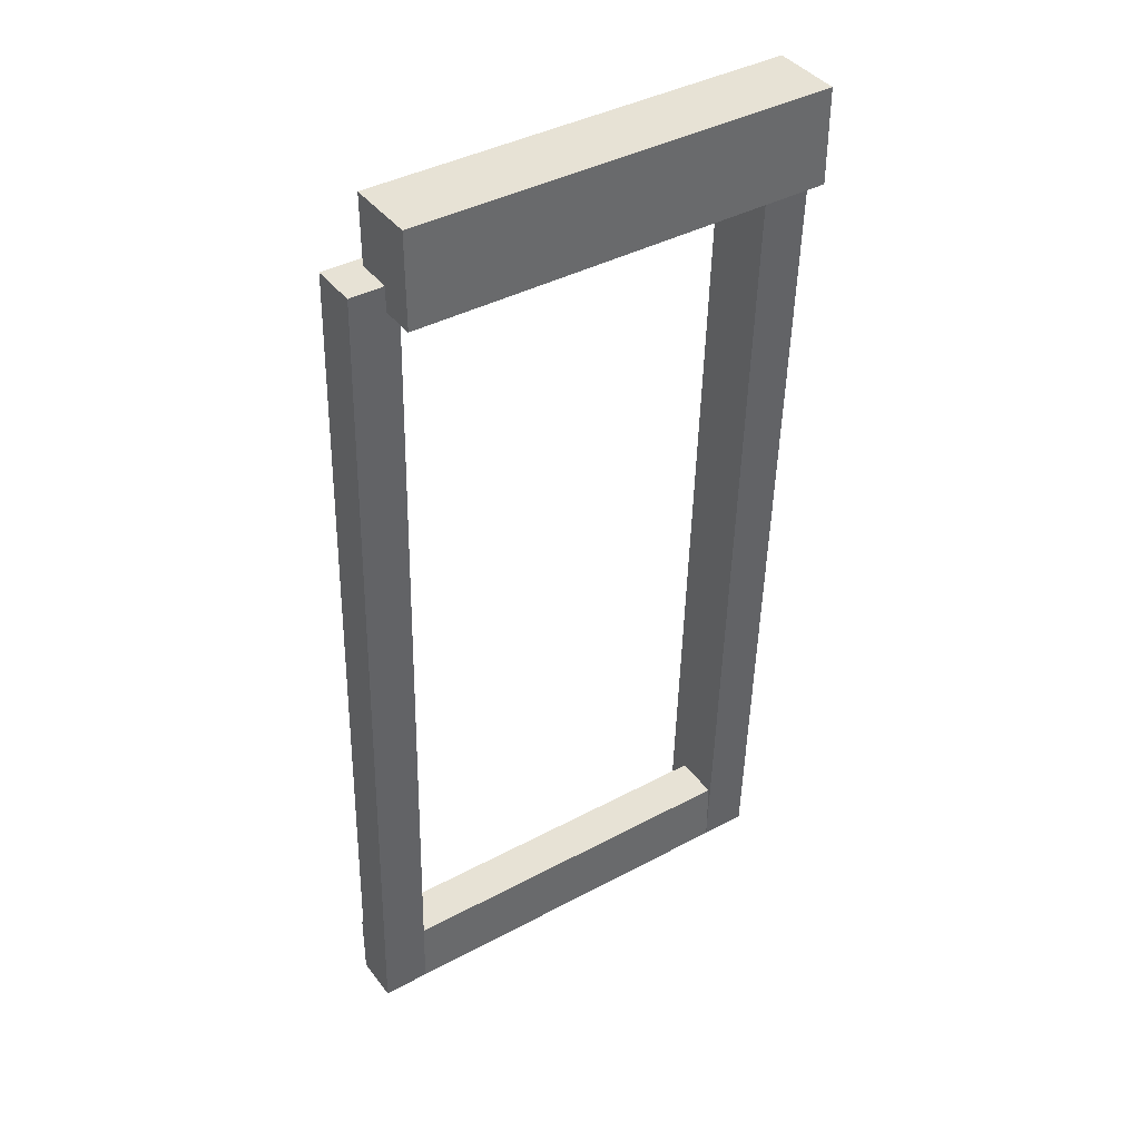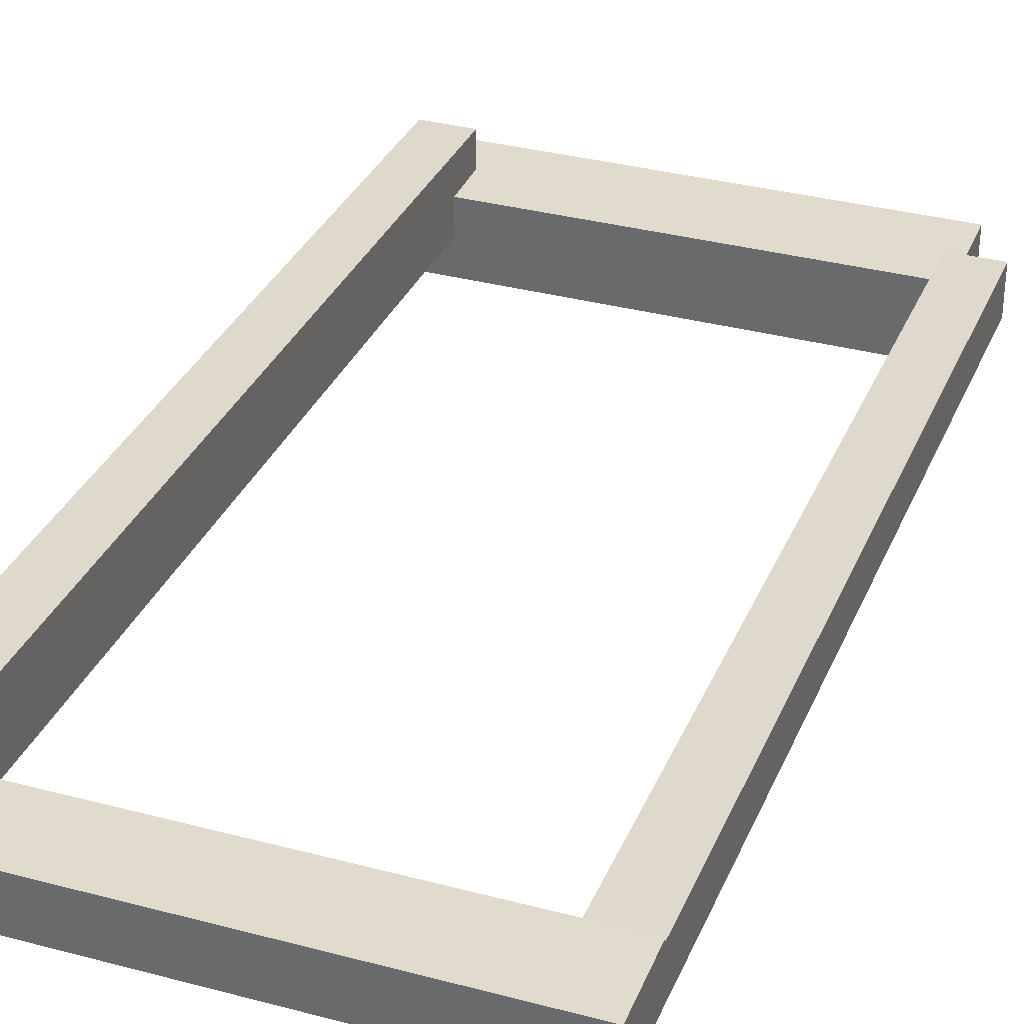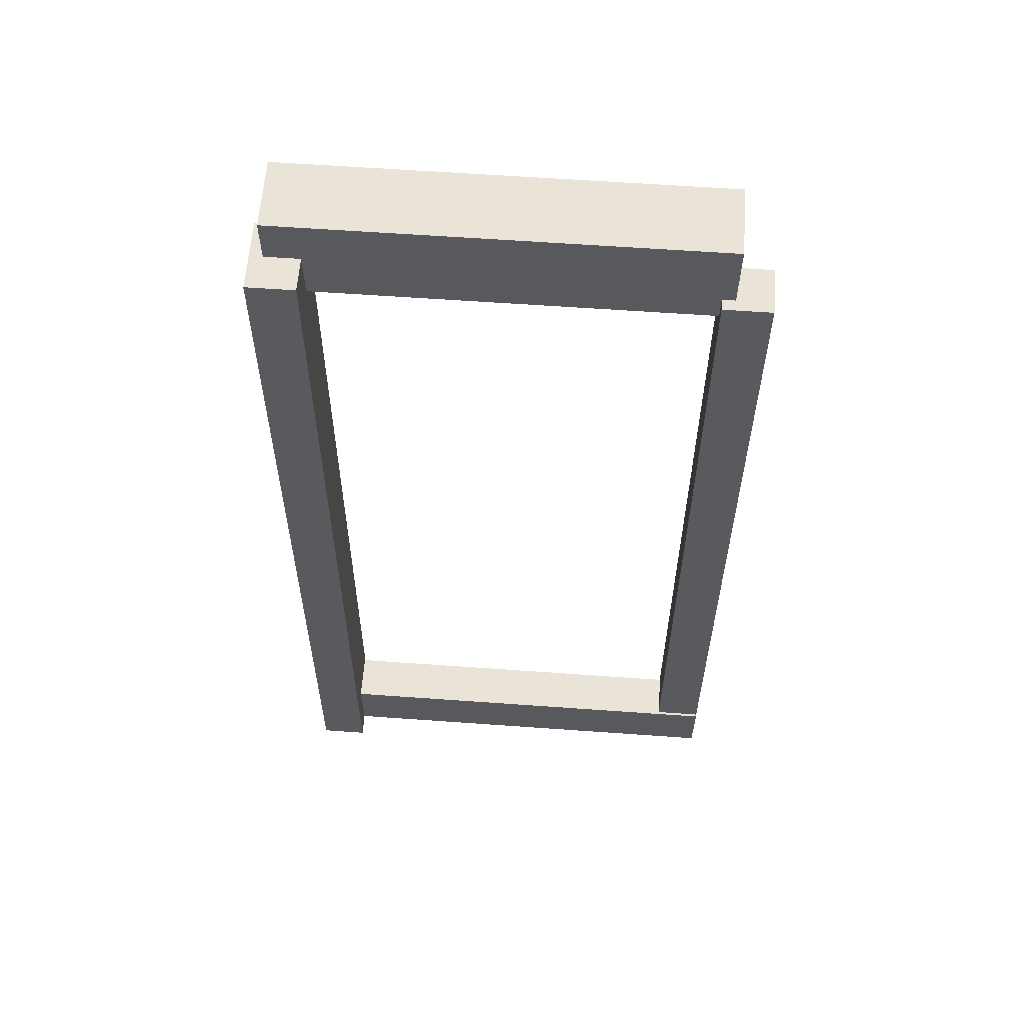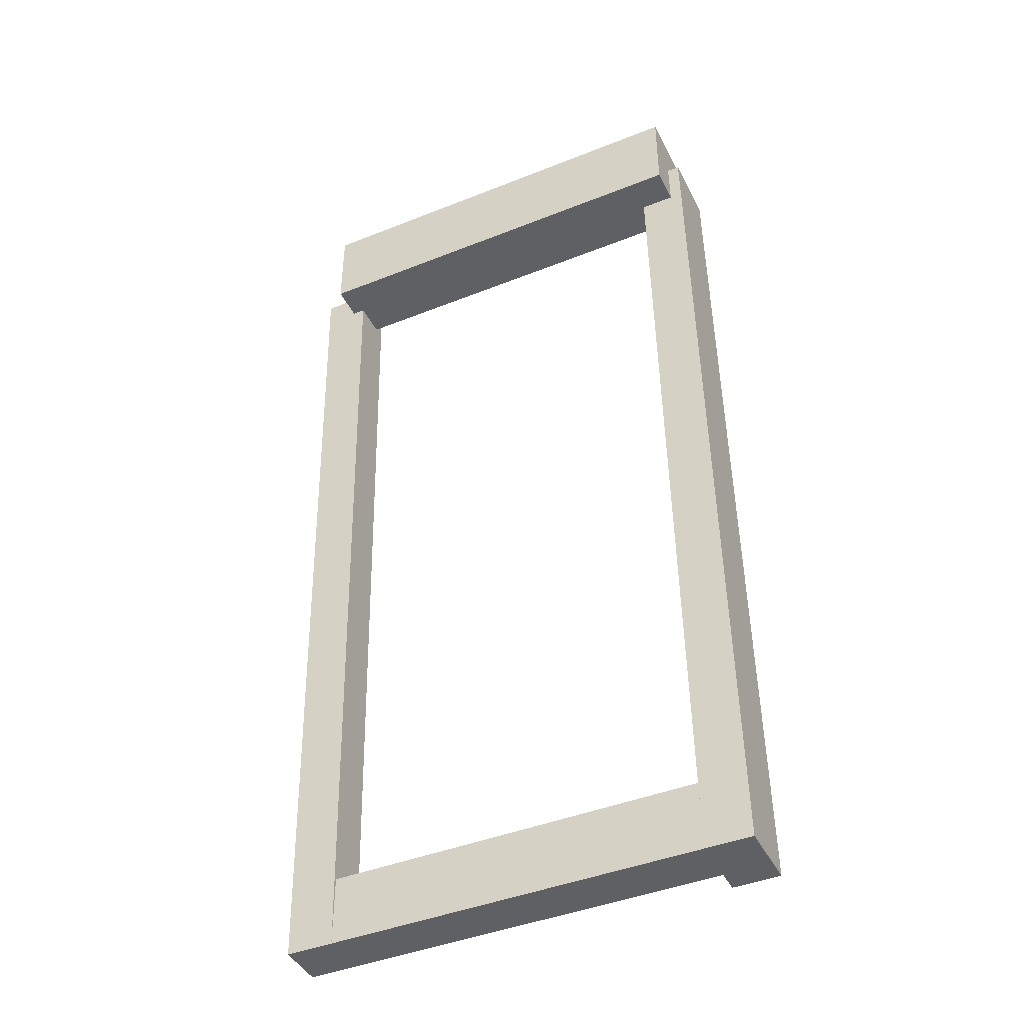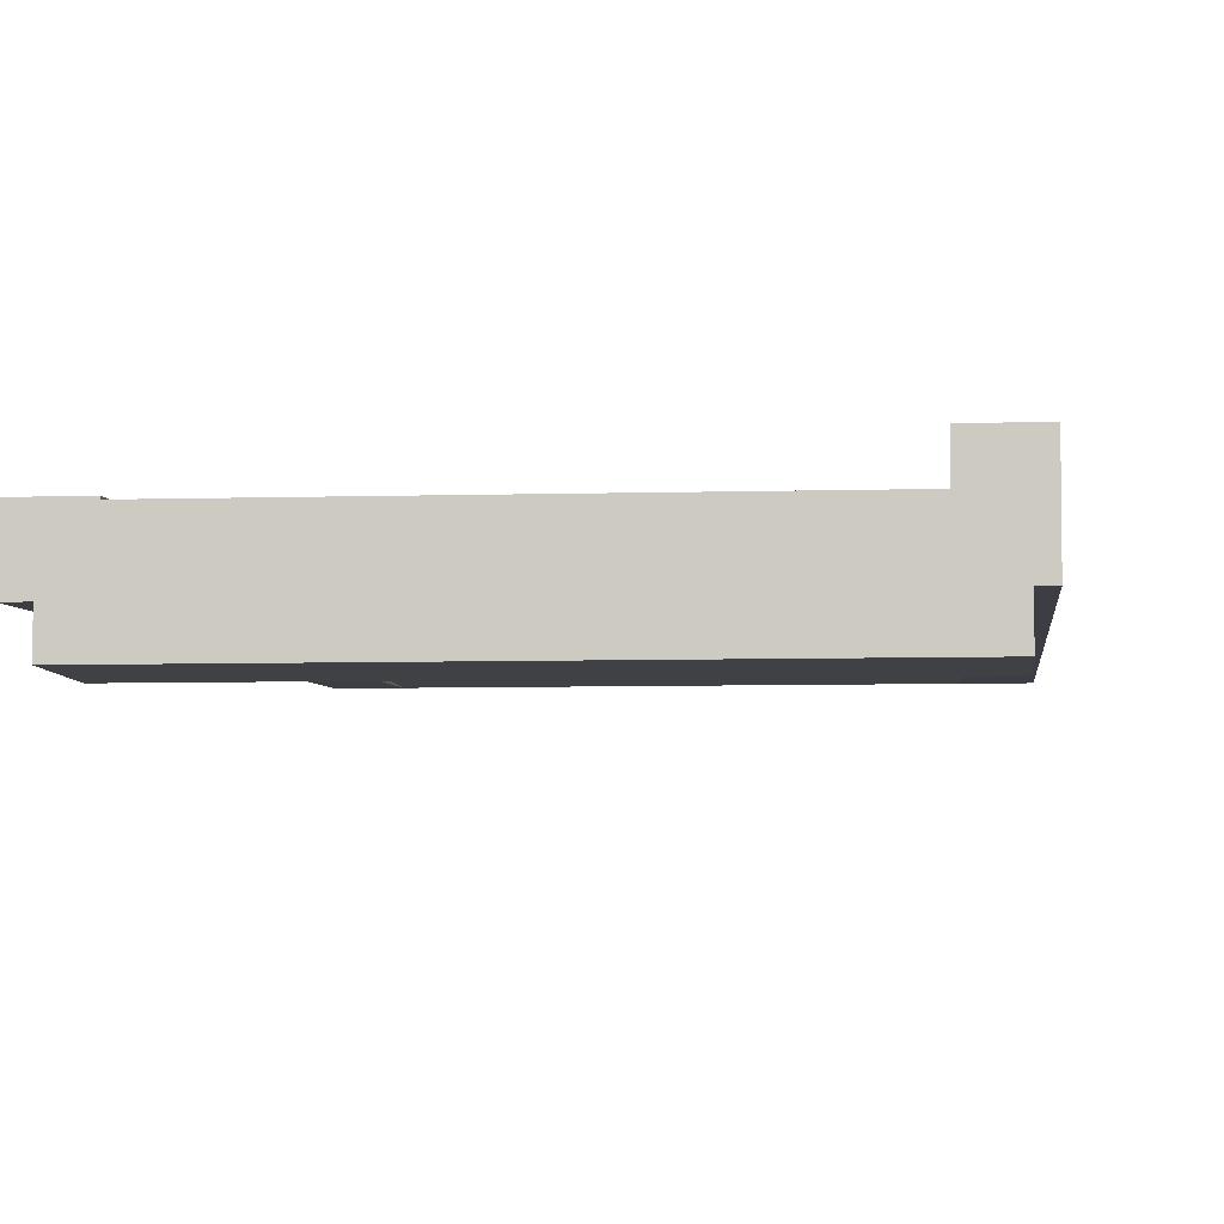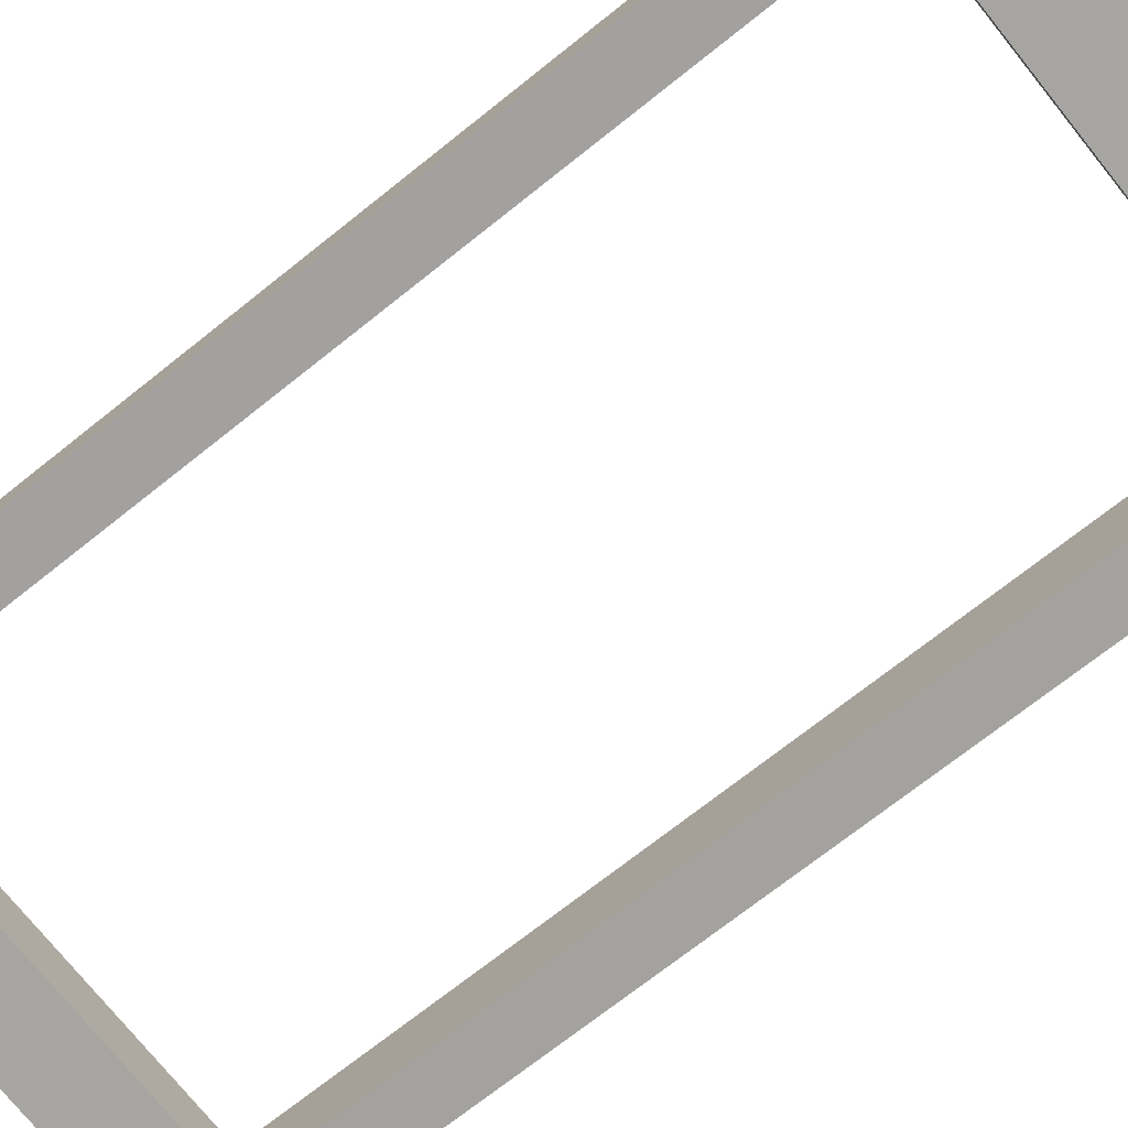
<metadata>
{"format":"obj","ext":"obj","renderer":"f3d","projection":"perspective","resolution":1024,"background":"white","views":[{"elev":40.1,"azim":-33.5,"up":"+Z"},{"elev":33.9,"azim":-160.1,"up":"+Y"},{"elev":60.8,"azim":-175.8,"up":"+Z"},{"elev":-43.2,"azim":25.3,"up":"+Z"},{"elev":-5.8,"azim":5.5,"up":"+Y"},{"elev":-73.9,"azim":-51.3,"up":"+Y"}]}
</metadata>
<code>
v 0.2972 0.4455 -0.2396
v 0.1672 0.4455 -0.2396
v 0.1672 0.4592 -0.2396
v 0.2972 0.4592 -0.2396
v 0.1672 0.4592 -0.2191
v 0.1672 0.4455 -0.2191
v 0.2972 0.4455 -0.2191
v 0.2972 0.4592 -0.2191
v 0.1672 0.4592 -0.2396
v 0.1672 0.4592 -0.2191
v 0.2972 0.4592 -0.2191
v 0.2972 0.4592 -0.2396
v 0.2972 0.4455 -0.2191
v 0.1672 0.4455 -0.2191
v 0.1672 0.4455 -0.2396
v 0.2972 0.4455 -0.2396
v 0.2972 0.4592 -0.2191
v 0.2972 0.4455 -0.2191
v 0.2972 0.4455 -0.2396
v 0.2972 0.4592 -0.2396
v 0.1672 0.4455 -0.2396
v 0.1672 0.4455 -0.2191
v 0.1672 0.4592 -0.2191
v 0.1672 0.4592 -0.2396
v 0.3003 0.4255 0.01459
v 0.1772 0.4255 0.01459
v 0.1772 0.446 0.01459
v 0.3003 0.446 0.01459
v 0.1772 0.446 0.04196
v 0.1772 0.4255 0.04196
v 0.3003 0.4255 0.04196
v 0.3003 0.446 0.04196
v 0.1772 0.446 0.01459
v 0.1772 0.446 0.04196
v 0.3003 0.446 0.04196
v 0.3003 0.446 0.01459
v 0.3003 0.4255 0.04196
v 0.1772 0.4255 0.04196
v 0.1772 0.4255 0.01459
v 0.3003 0.4255 0.01459
v 0.3003 0.446 0.04196
v 0.3003 0.4255 0.04196
v 0.3003 0.4255 0.01459
v 0.3003 0.446 0.01459
v 0.1772 0.4255 0.01459
v 0.1772 0.4255 0.04196
v 0.1772 0.446 0.04196
v 0.1772 0.446 0.01459
v 0.1809 0.4455 -0.2396
v 0.1672 0.4455 -0.2396
v 0.1672 0.4592 -0.2396
v 0.1809 0.4592 -0.2396
v 0.1672 0.4492 0.02196
v 0.1672 0.4355 0.02196
v 0.1809 0.4355 0.02196
v 0.1809 0.4492 0.02196
v 0.1672 0.4592 -0.2396
v 0.1672 0.4492 0.02196
v 0.1809 0.4492 0.02196
v 0.1809 0.4592 -0.2396
v 0.1809 0.4355 0.02196
v 0.1672 0.4355 0.02196
v 0.1672 0.4455 -0.2396
v 0.1809 0.4455 -0.2396
v 0.1809 0.4492 0.02196
v 0.1809 0.4355 0.02196
v 0.1809 0.4455 -0.2396
v 0.1809 0.4592 -0.2396
v 0.1672 0.4455 -0.2396
v 0.1672 0.4355 0.02196
v 0.1672 0.4492 0.02196
v 0.1672 0.4592 -0.2396
v 0.304 0.4455 -0.2396
v 0.2903 0.4455 -0.2396
v 0.2903 0.466 -0.2396
v 0.304 0.466 -0.2396
v 0.2903 0.456 0.0288
v 0.2903 0.4355 0.0288
v 0.304 0.4355 0.0288
v 0.304 0.456 0.0288
v 0.2903 0.466 -0.2396
v 0.2903 0.456 0.0288
v 0.304 0.456 0.0288
v 0.304 0.466 -0.2396
v 0.304 0.4355 0.0288
v 0.2903 0.4355 0.0288
v 0.2903 0.4455 -0.2396
v 0.304 0.4455 -0.2396
v 0.304 0.456 0.0288
v 0.304 0.4355 0.0288
v 0.304 0.4455 -0.2396
v 0.304 0.466 -0.2396
v 0.2903 0.4455 -0.2396
v 0.2903 0.4355 0.0288
v 0.2903 0.456 0.0288
v 0.2903 0.466 -0.2396
f 1 2 3
f 1 3 4
f 5 6 7
f 5 7 8
f 9 10 11
f 9 11 12
f 13 14 15
f 13 15 16
f 17 18 19
f 17 19 20
f 21 22 23
f 21 23 24
f 25 26 27
f 25 27 28
f 29 30 31
f 29 31 32
f 33 34 35
f 33 35 36
f 37 38 39
f 37 39 40
f 41 42 43
f 41 43 44
f 45 46 47
f 45 47 48
f 49 50 51
f 49 51 52
f 53 54 55
f 53 55 56
f 57 58 59
f 57 59 60
f 61 62 63
f 61 63 64
f 65 66 67
f 65 67 68
f 69 70 71
f 69 71 72
f 73 74 75
f 73 75 76
f 77 78 79
f 77 79 80
f 81 82 83
f 81 83 84
f 85 86 87
f 85 87 88
f 89 90 91
f 89 91 92
f 93 94 95
f 93 95 96

</code>
